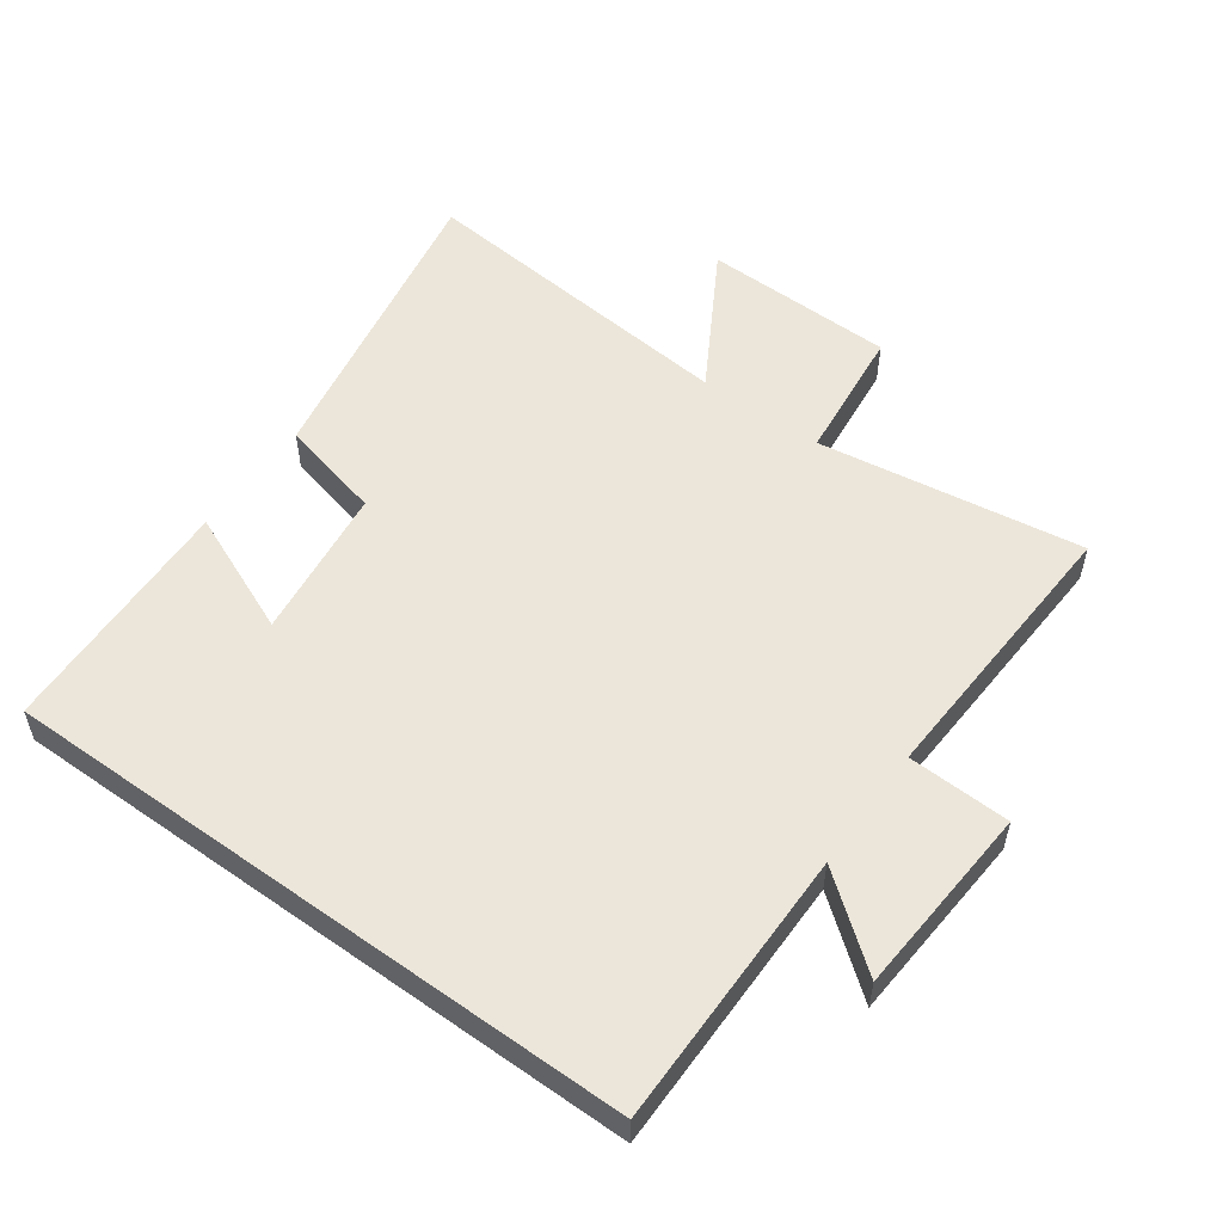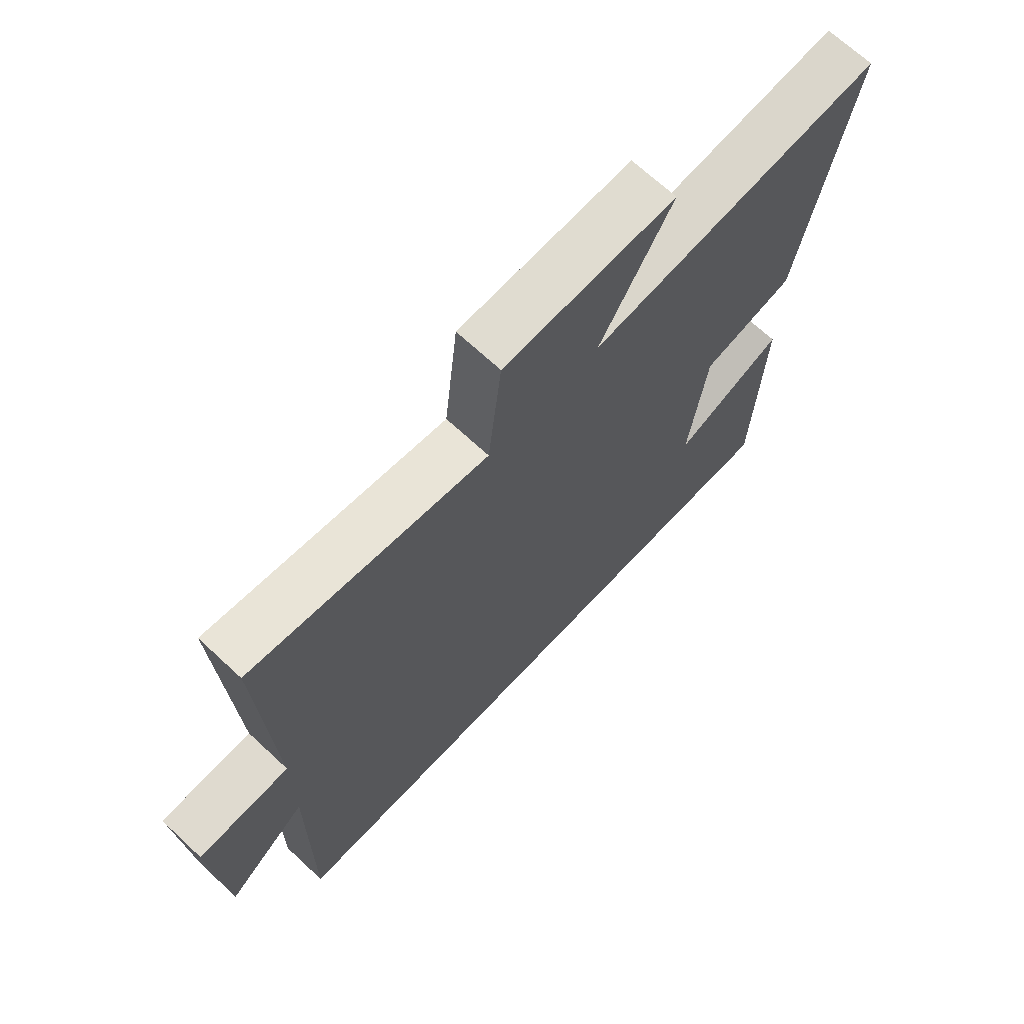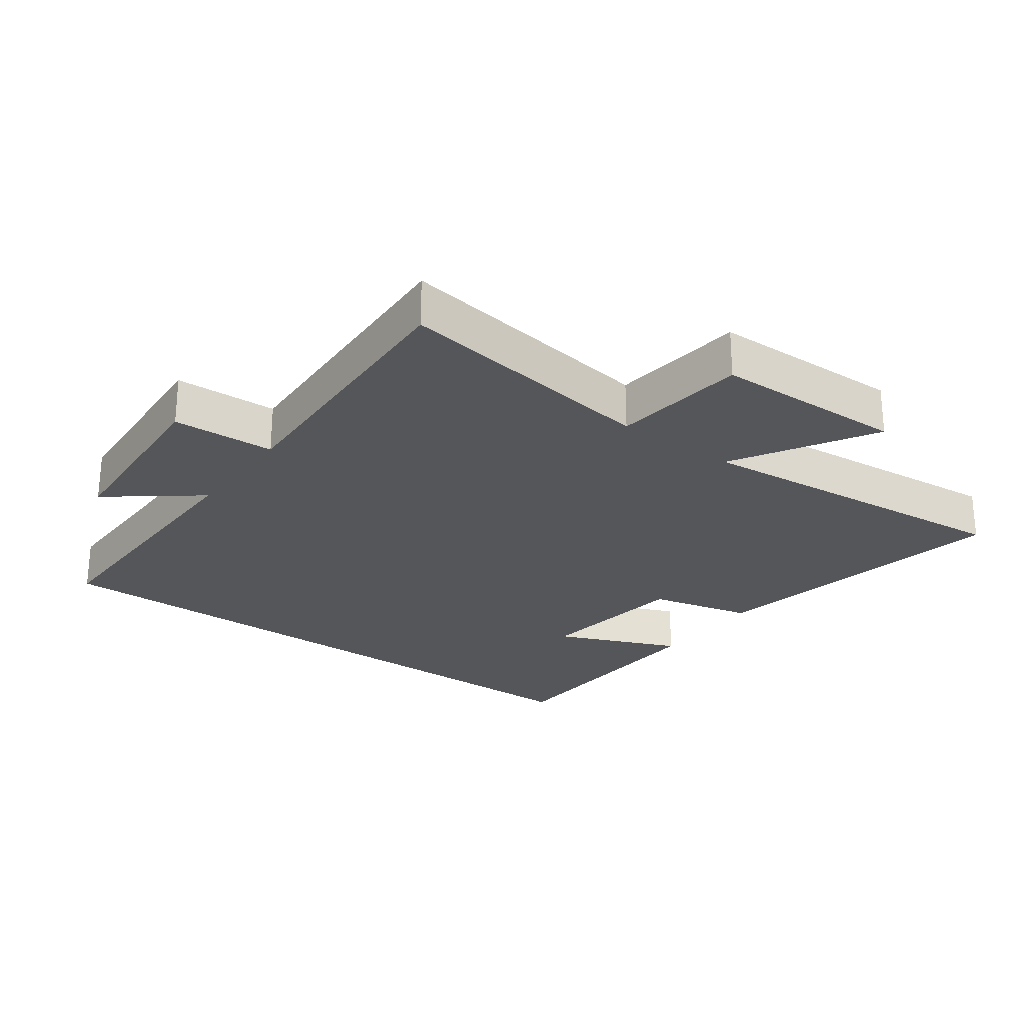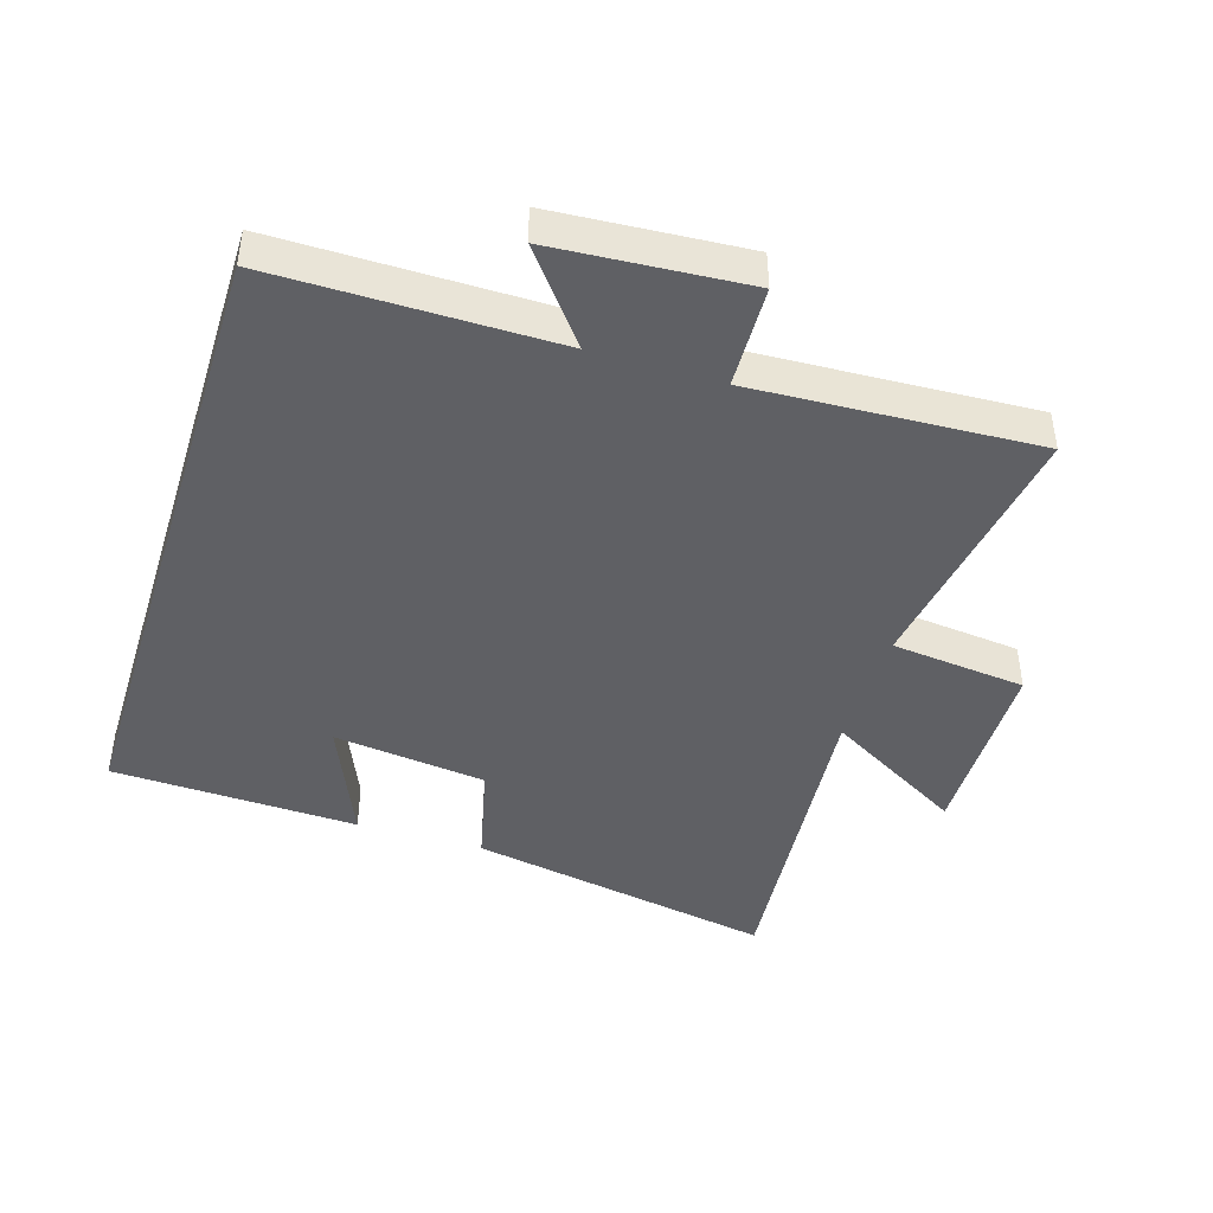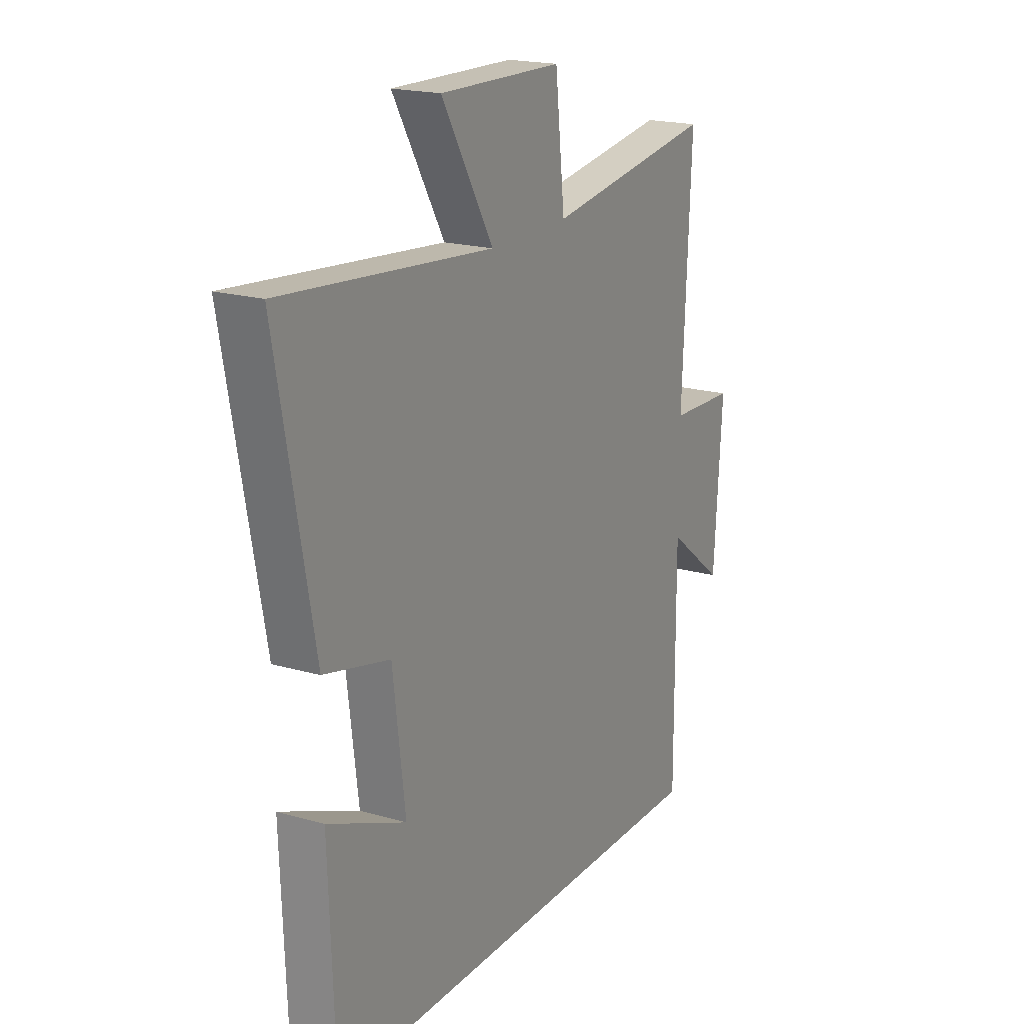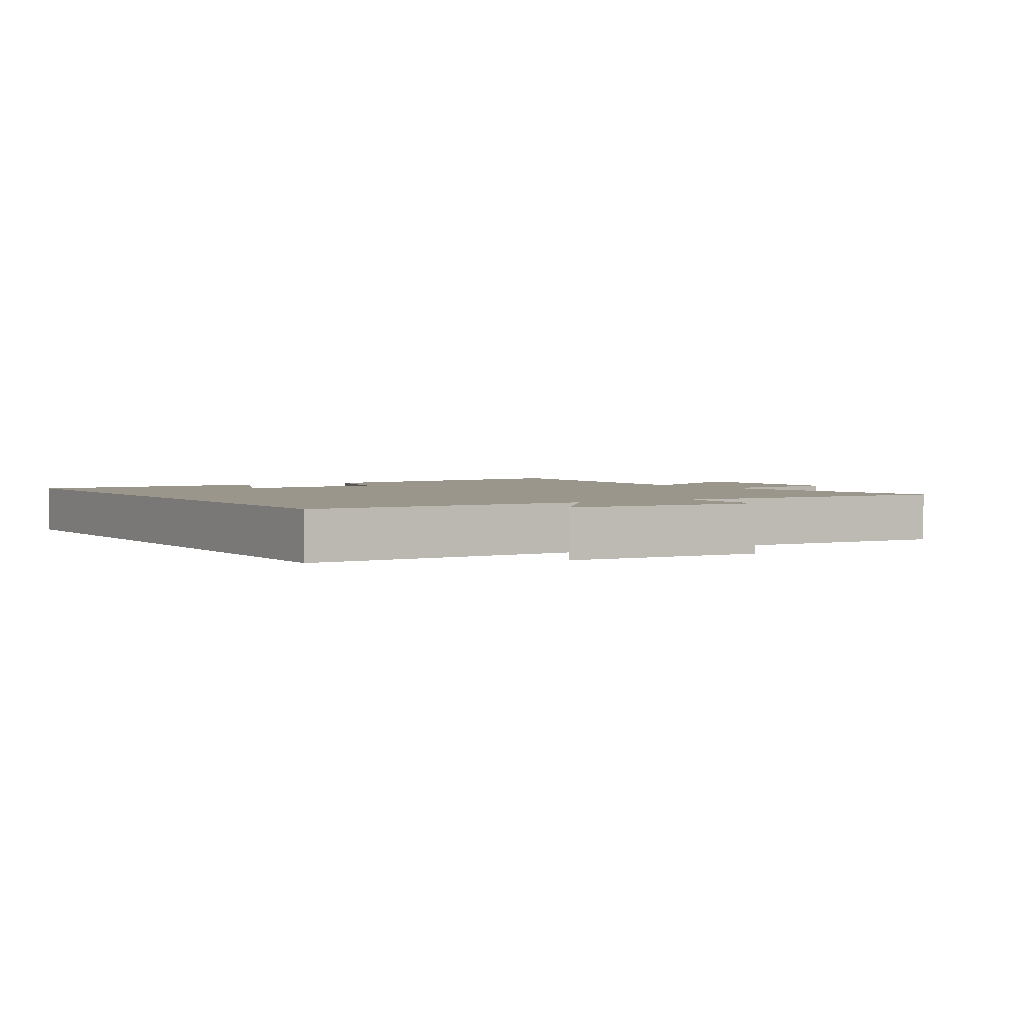
<metadata>
{"format":"obj","ext":"obj","renderer":"f3d","projection":"perspective","resolution":1024,"background":"white","views":[{"elev":54.3,"azim":-144.1,"up":"+Y"},{"elev":68.6,"azim":-47.0,"up":"+Z"},{"elev":-25.8,"azim":-36.3,"up":"+Y"},{"elev":-43.5,"azim":-107.3,"up":"+Y"},{"elev":19.2,"azim":118.6,"up":"+Z"},{"elev":2.5,"azim":-121.8,"up":"+Y"}]}
</metadata>
<code>
v 0.589 0.07 0.548
v 0.5 0.07 0.073
v 0.341 0.07 0.035
v 0.311 0.07 -0.201
v 0.5 0.07 -0.121
v 0.485 0.07 -0.5
v -0.502 0.07 -0.5
v -0.5 0.07 -0.07
v -0.638 0.07 -0.178
v -0.658 0.07 0.118
v -0.5 0.07 0.124
v -0.521 0.07 0.561
v -0.113 0.07 0.5
v -0.09 0.07 0.708
v 0.206 0.07 0.714
v 0.081 0.07 0.5
v 0.589 0 0.548
v 0.5 0 0.073
v 0.341 0 0.035
v 0.311 0 -0.201
v 0.5 0 -0.121
v 0.485 0 -0.5
v -0.502 0 -0.5
v -0.5 0 -0.07
v -0.638 0 -0.178
v -0.658 0 0.118
v -0.5 0 0.124
v -0.521 0 0.561
v -0.113 0 0.5
v -0.09 0 0.708
v 0.206 0 0.714
v 0.081 0 0.5
f 13 14 15 16
f 11 12 13
f 11 13 16
f 8 9 10 11
f 1 2 3
f 16 1 3
f 11 16 3
f 8 11 3
f 4 5 6
f 4 6 7 8
f 3 4 8
f 32 31 30 29
f 29 28 27
f 32 29 27
f 27 26 25 24
f 19 18 17
f 19 17 32
f 19 32 27
f 19 27 24
f 22 21 20
f 24 23 22 20
f 24 20 19
f 1 17 18 2
f 2 18 19 3
f 3 19 20 4
f 4 20 21 5
f 5 21 22 6
f 6 22 23 7
f 7 23 24 8
f 8 24 25 9
f 9 25 26 10
f 10 26 27 11
f 11 27 28 12
f 12 28 29 13
f 13 29 30 14
f 14 30 31 15
f 15 31 32 16
f 16 32 17 1

</code>
